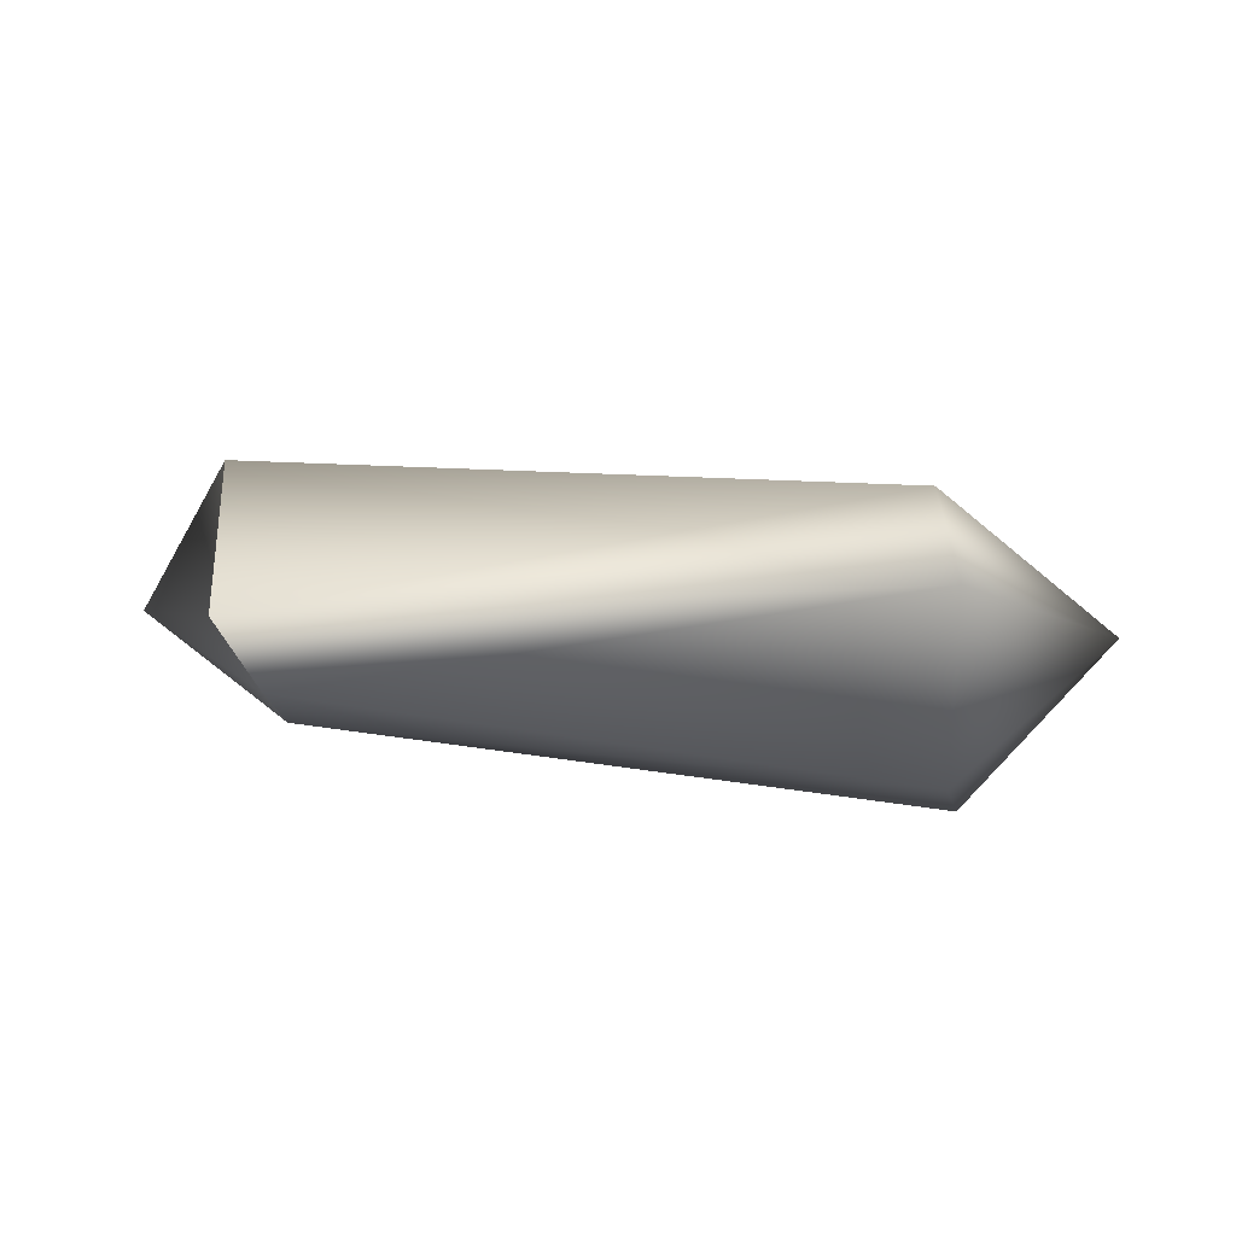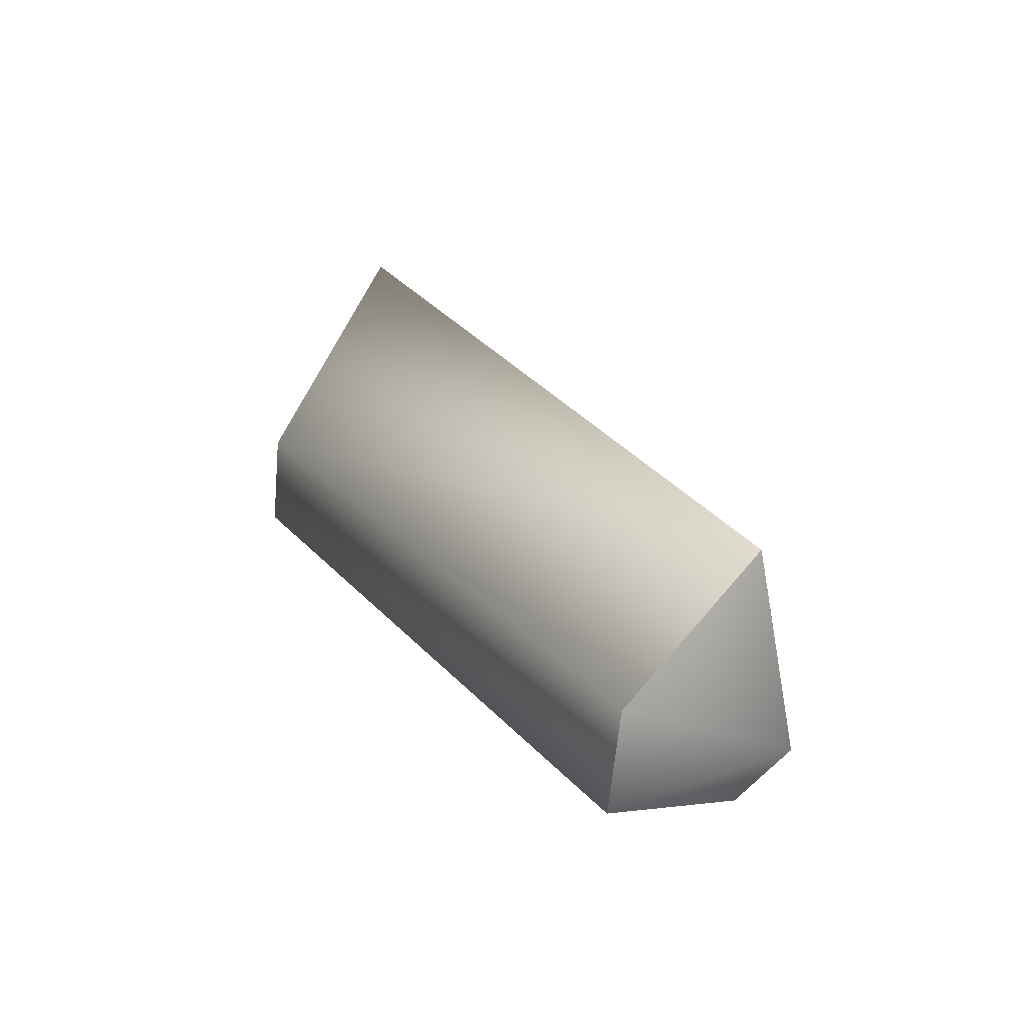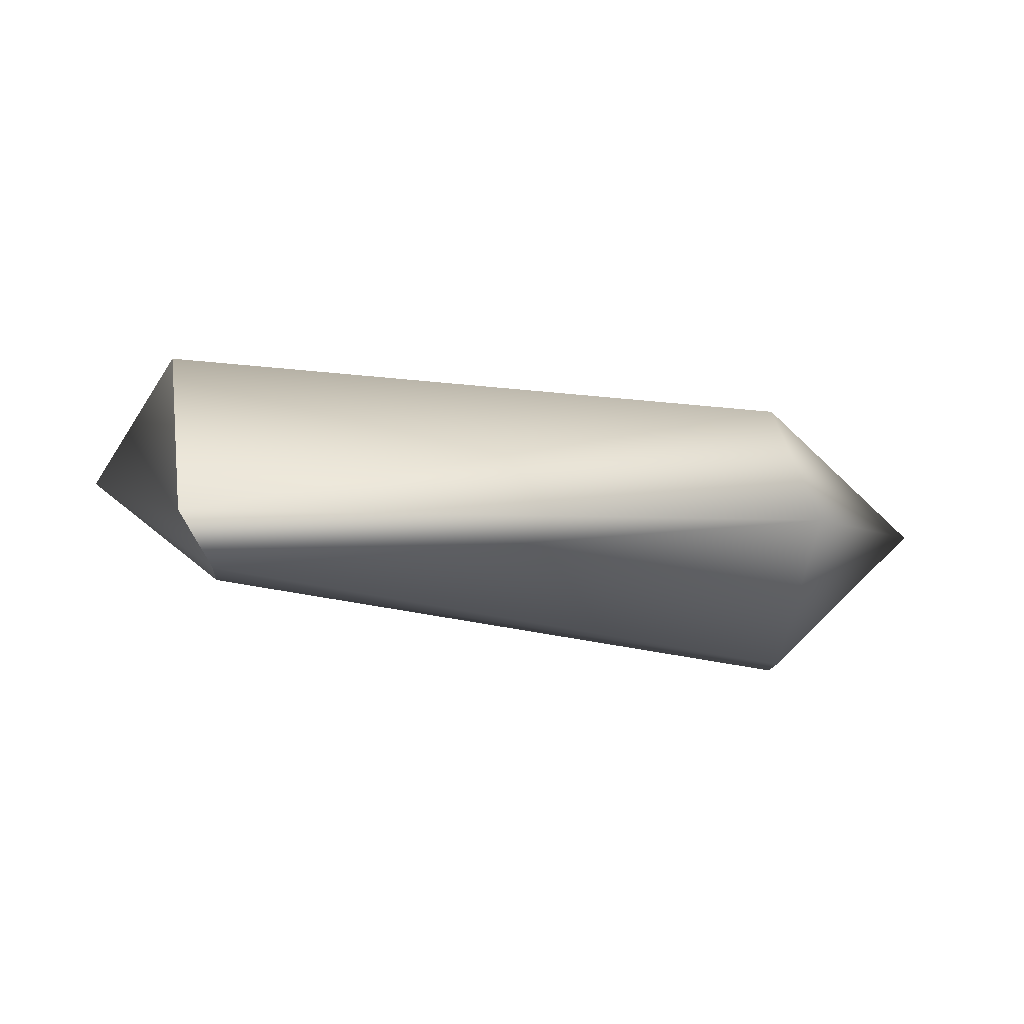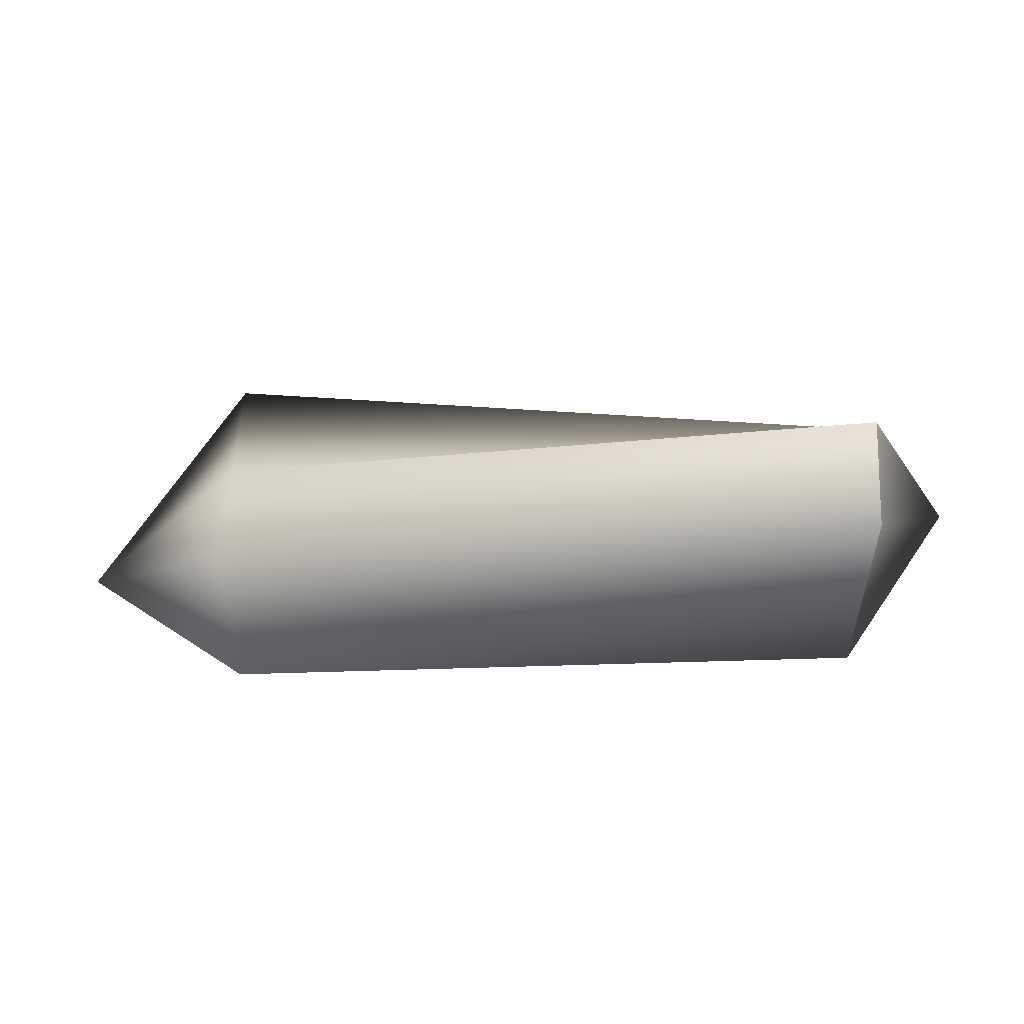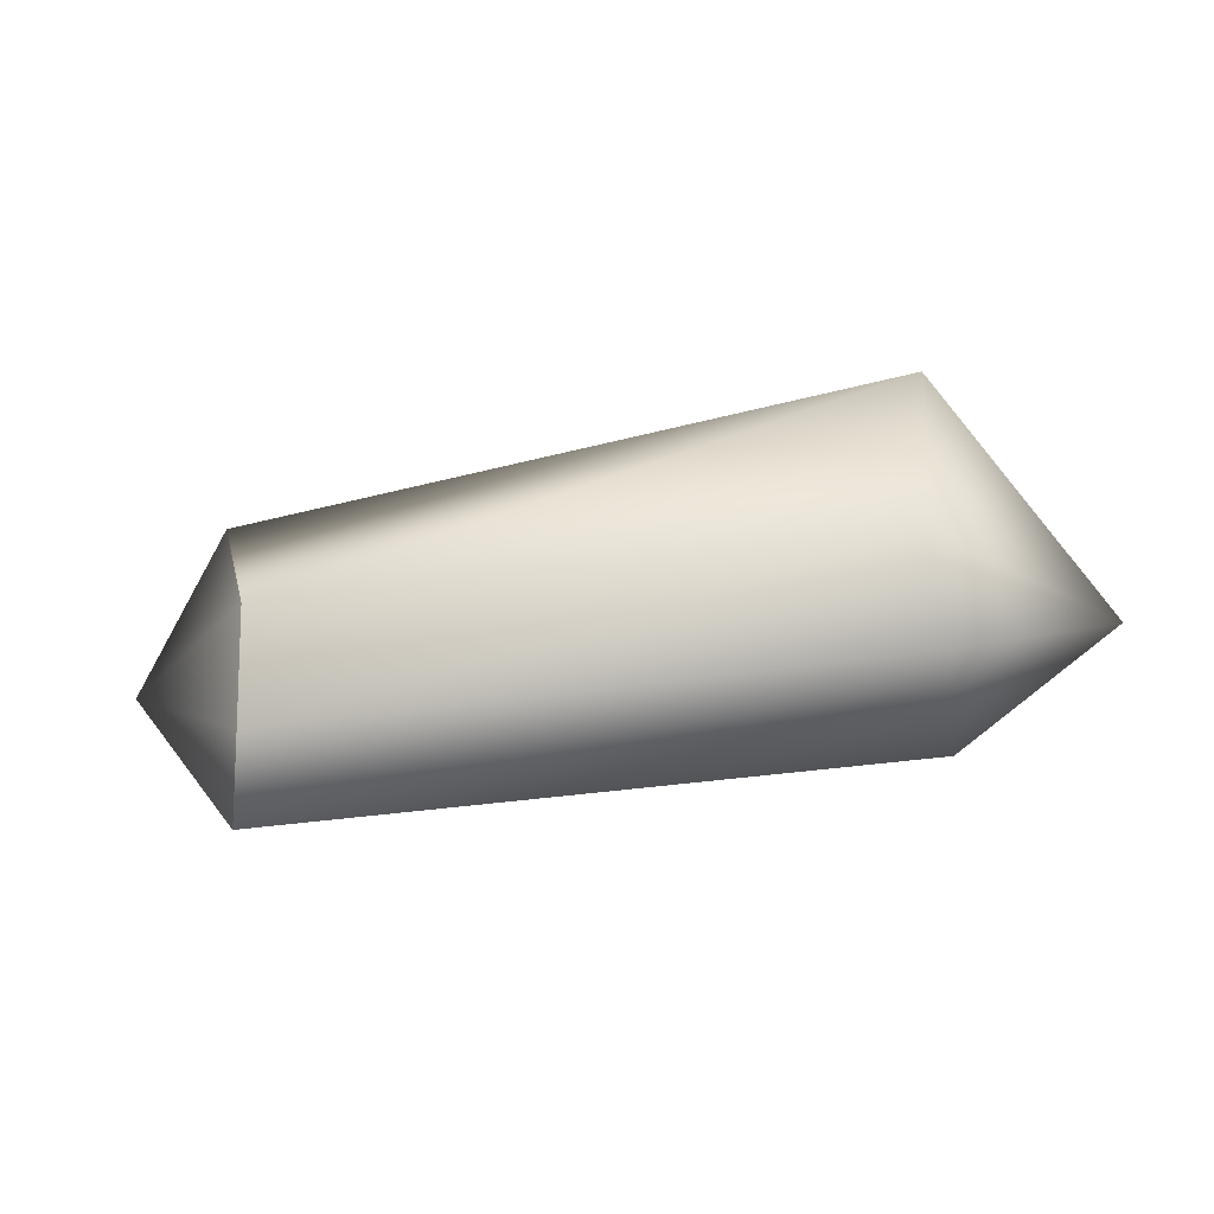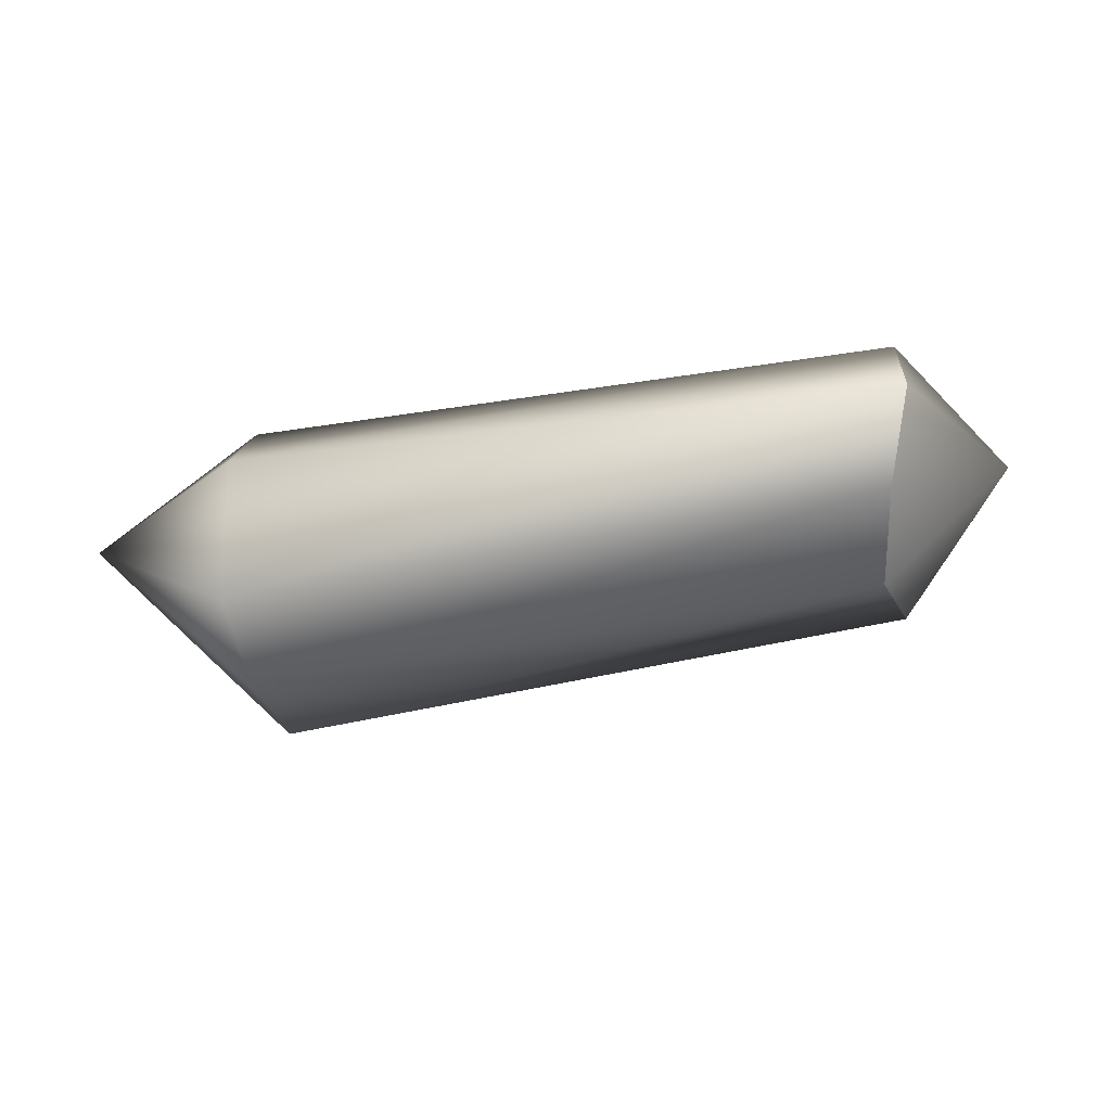
<metadata>
{"format":"obj","ext":"obj","renderer":"f3d","projection":"perspective","resolution":1024,"background":"white","views":[{"elev":-16.0,"azim":3.0,"up":"+Y"},{"elev":24.1,"azim":-127.8,"up":"+Z"},{"elev":-8.7,"azim":-6.9,"up":"+Y"},{"elev":63.3,"azim":174.5,"up":"+Y"},{"elev":-12.8,"azim":8.6,"up":"+Z"},{"elev":-53.8,"azim":-177.7,"up":"+Y"}]}
</metadata>
<code>
v 34 2 2
v 24 10 5
v 24 1 16
v 34 2 2
v 25 10 -1
v 24 10 5
v 34 2 2
v 25 1 -5
v 25 10 -1
v 34 2 2
v 25 -7 -1
v 25 1 -5
v 34 2 2
v 24 -7 5
v 25 -7 -1
v 34 2 2
v 24 1 16
v 24 -7 5
v -15 2 9
v -16 13 3
v -21 5 0
v -16 13 3
v -15 13 -4
v -21 5 0
v -15 13 -4
v -14 2 -8
v -21 5 0
v -14 2 -8
v -13 -1 -3
v -21 5 0
v -13 -1 -3
v -13 -1 4
v -21 5 0
v -13 -1 4
v -15 2 9
v -21 5 0
v 24 1 16
v 24 10 5
v -15 2 9
v 24 10 5
v -16 13 3
v -15 2 9
v 24 10 5
v 25 10 -1
v -16 13 3
v 25 10 -1
v -15 13 -4
v -16 13 3
v 25 10 -1
v 25 1 -5
v -15 13 -4
v 25 1 -5
v -14 2 -8
v -15 13 -4
v 25 1 -5
v 25 -7 -1
v -14 2 -8
v 25 -7 -1
v -13 -1 -3
v -14 2 -8
v 25 -7 -1
v 24 -7 5
v -13 -1 -3
v 24 -7 5
v -13 -1 4
v -13 -1 -3
v 24 -7 5
v 24 1 16
v -13 -1 4
v 24 1 16
v -15 2 9
v -13 -1 4
f 1 2 3
f 4 5 6
f 7 8 9
f 10 11 12
f 13 14 15
f 16 17 18
f 19 20 21
f 22 23 24
f 25 26 27
f 28 29 30
f 31 32 33
f 34 35 36
f 37 38 39
f 40 41 42
f 43 44 45
f 46 47 48
f 49 50 51
f 52 53 54
f 55 56 57
f 58 59 60
f 61 62 63
f 64 65 66
f 67 68 69
f 70 71 72

</code>
